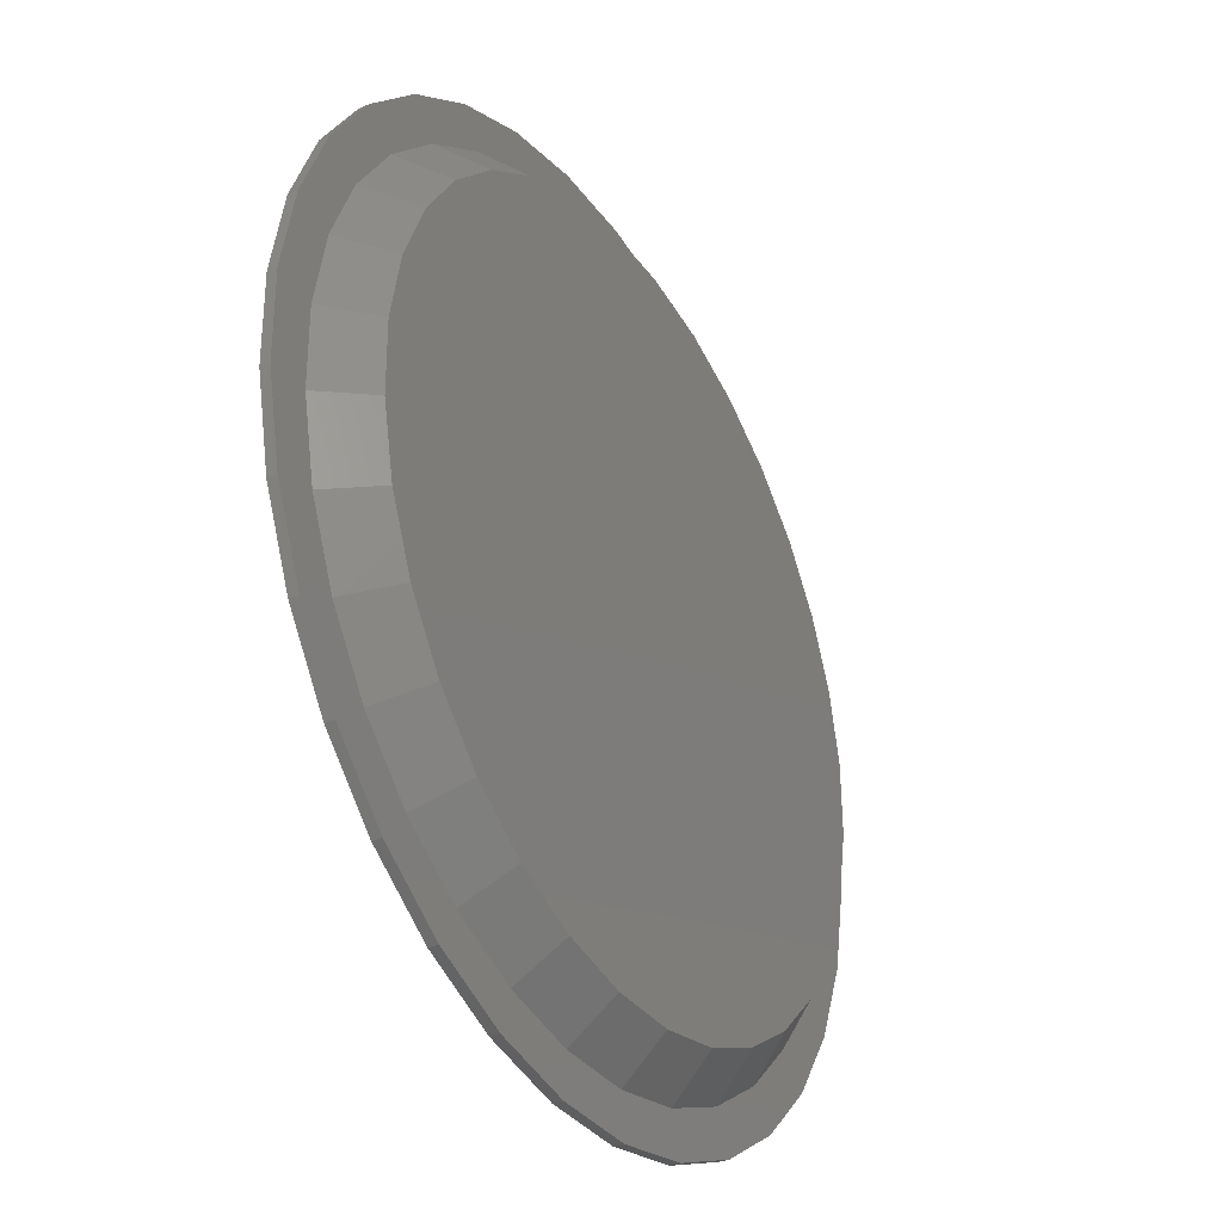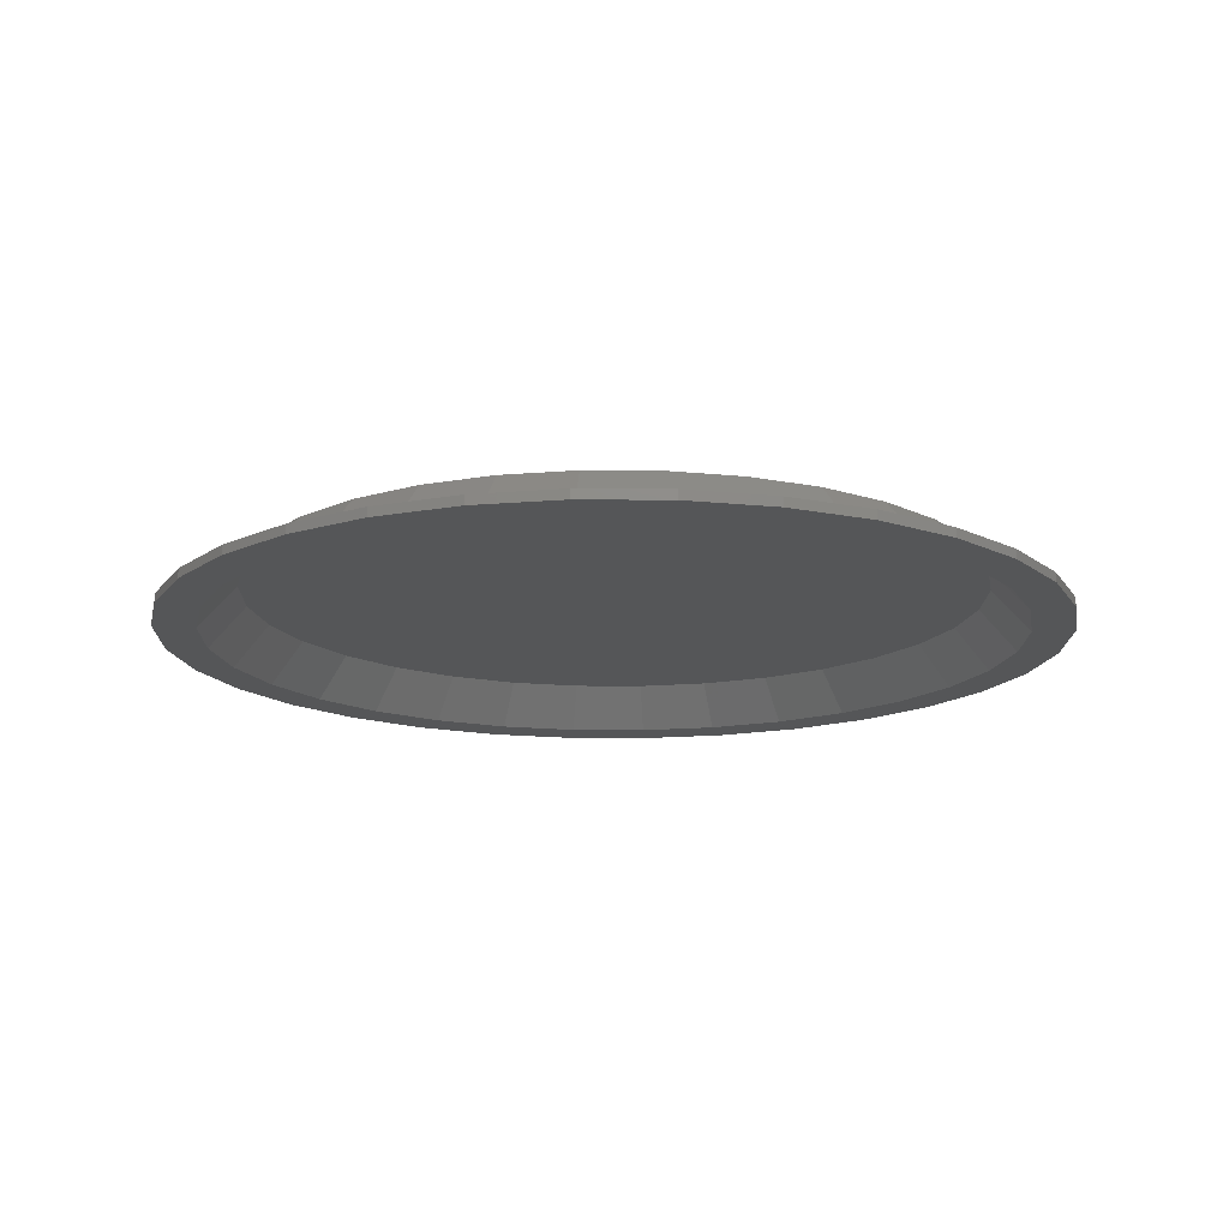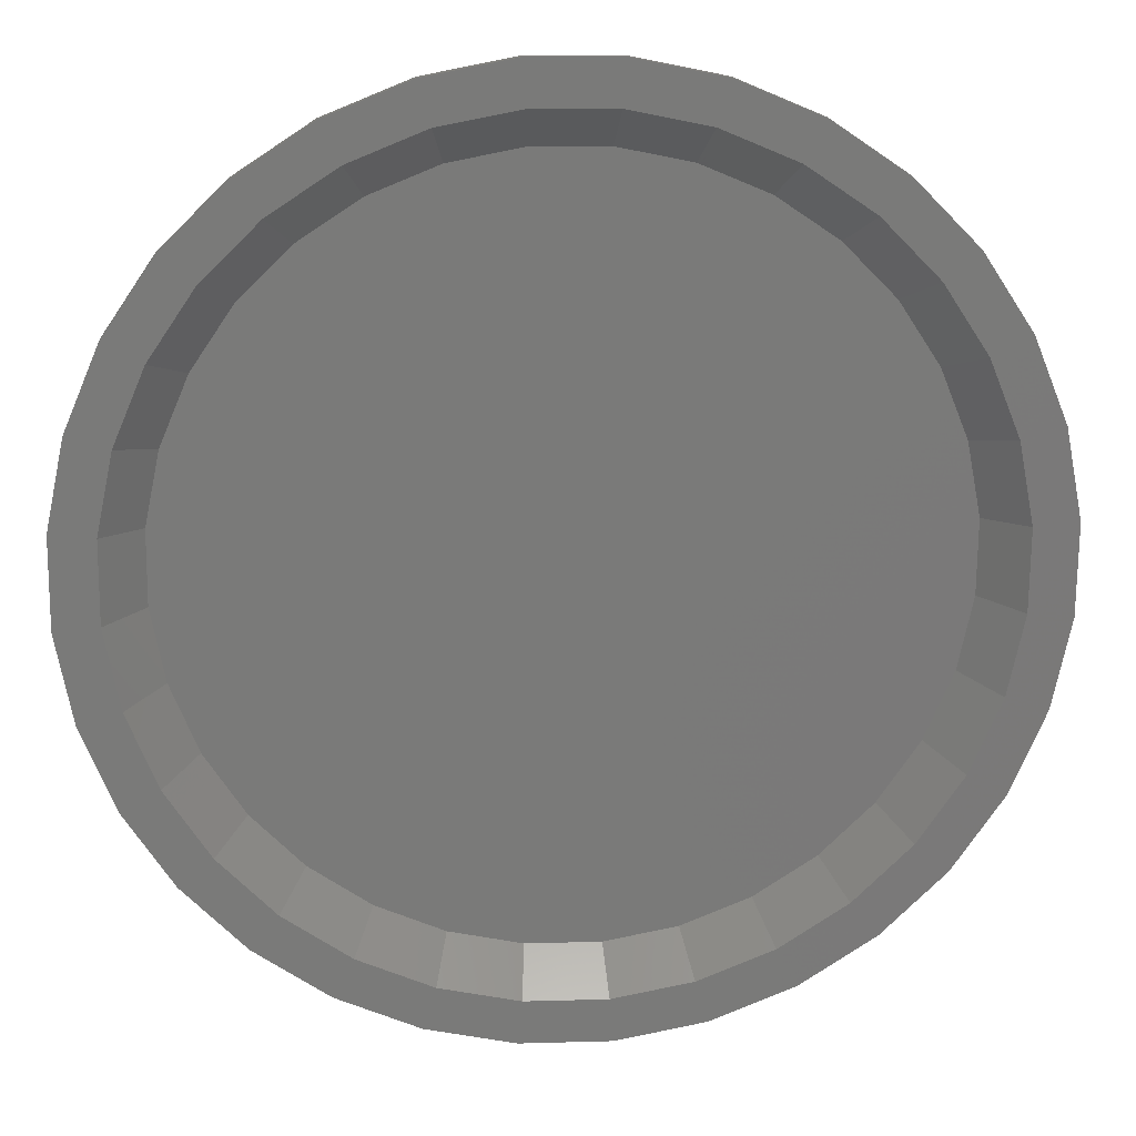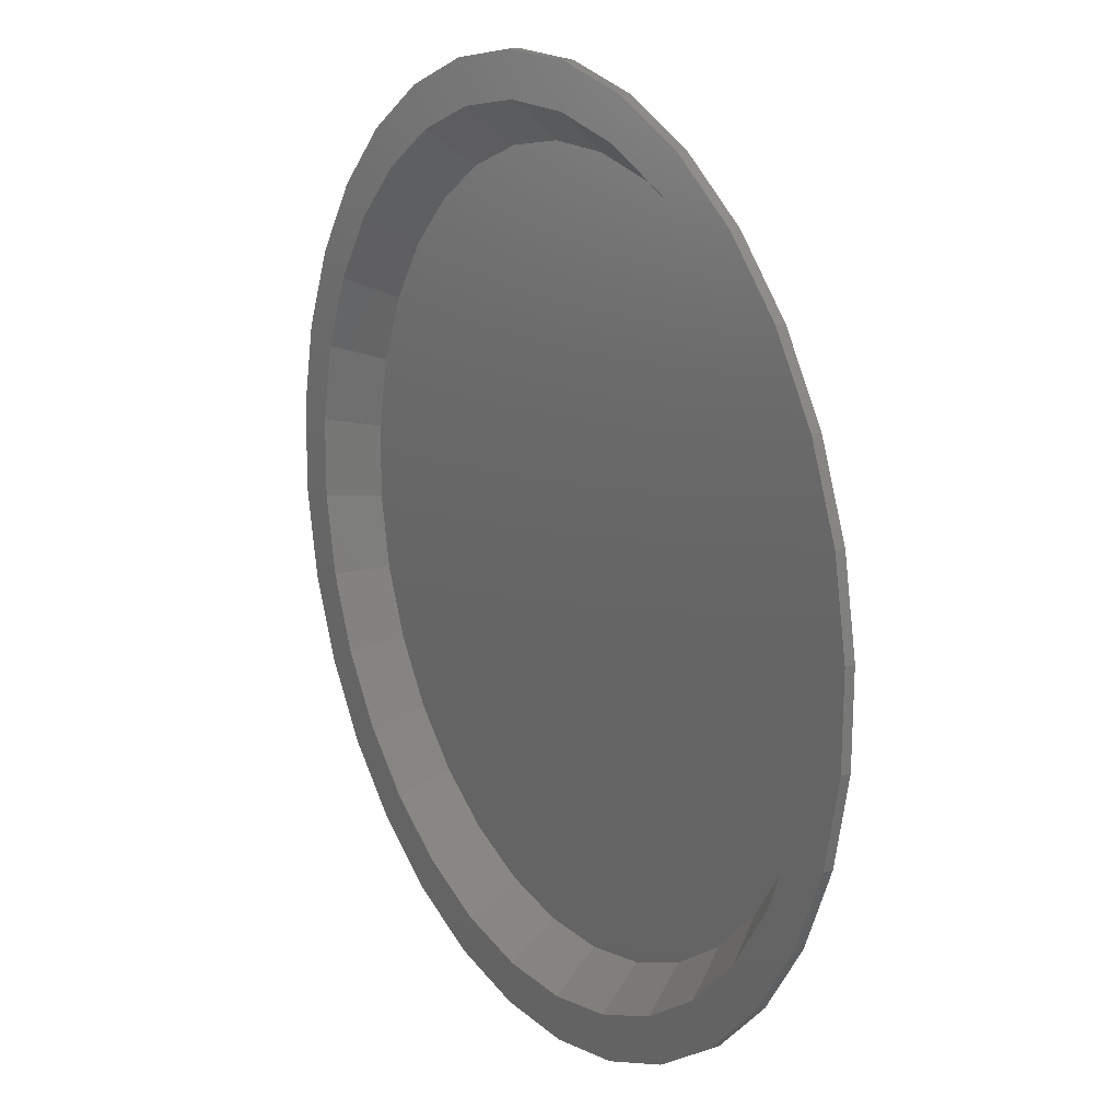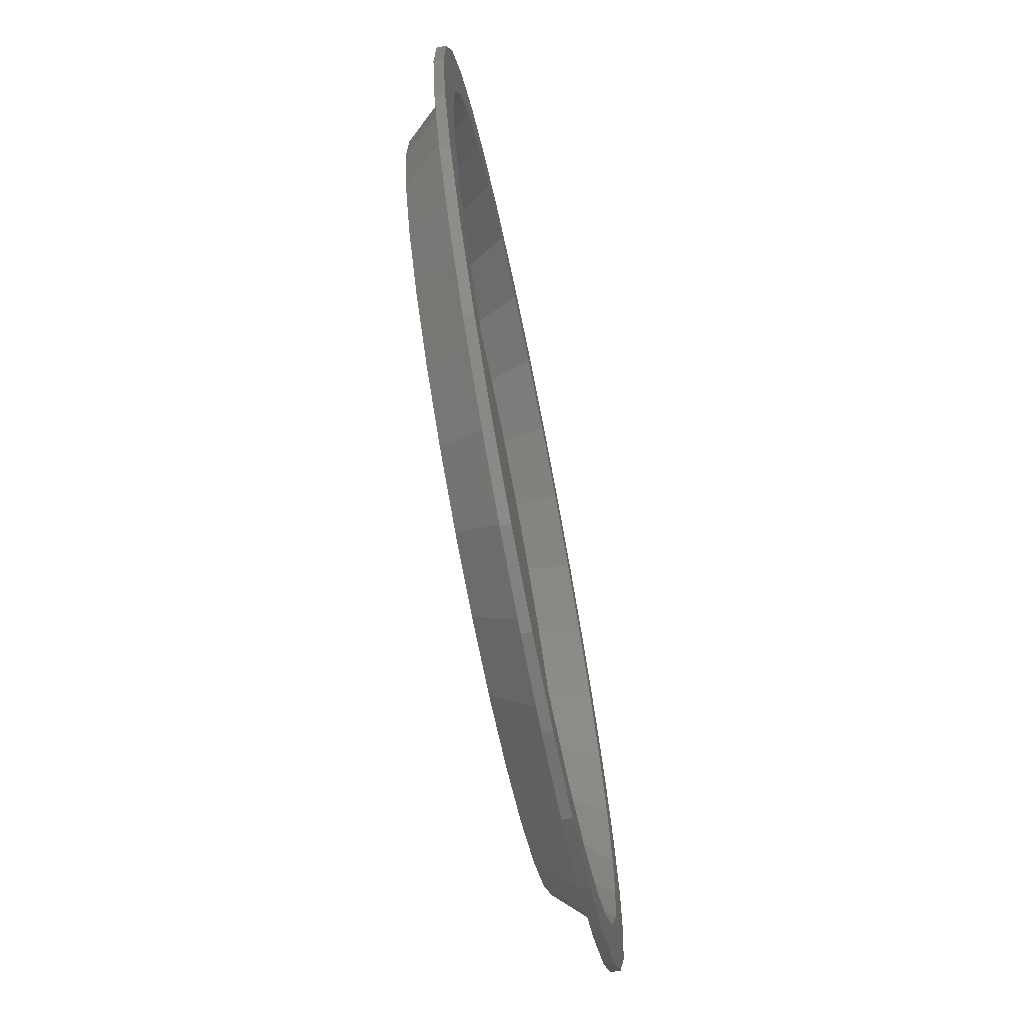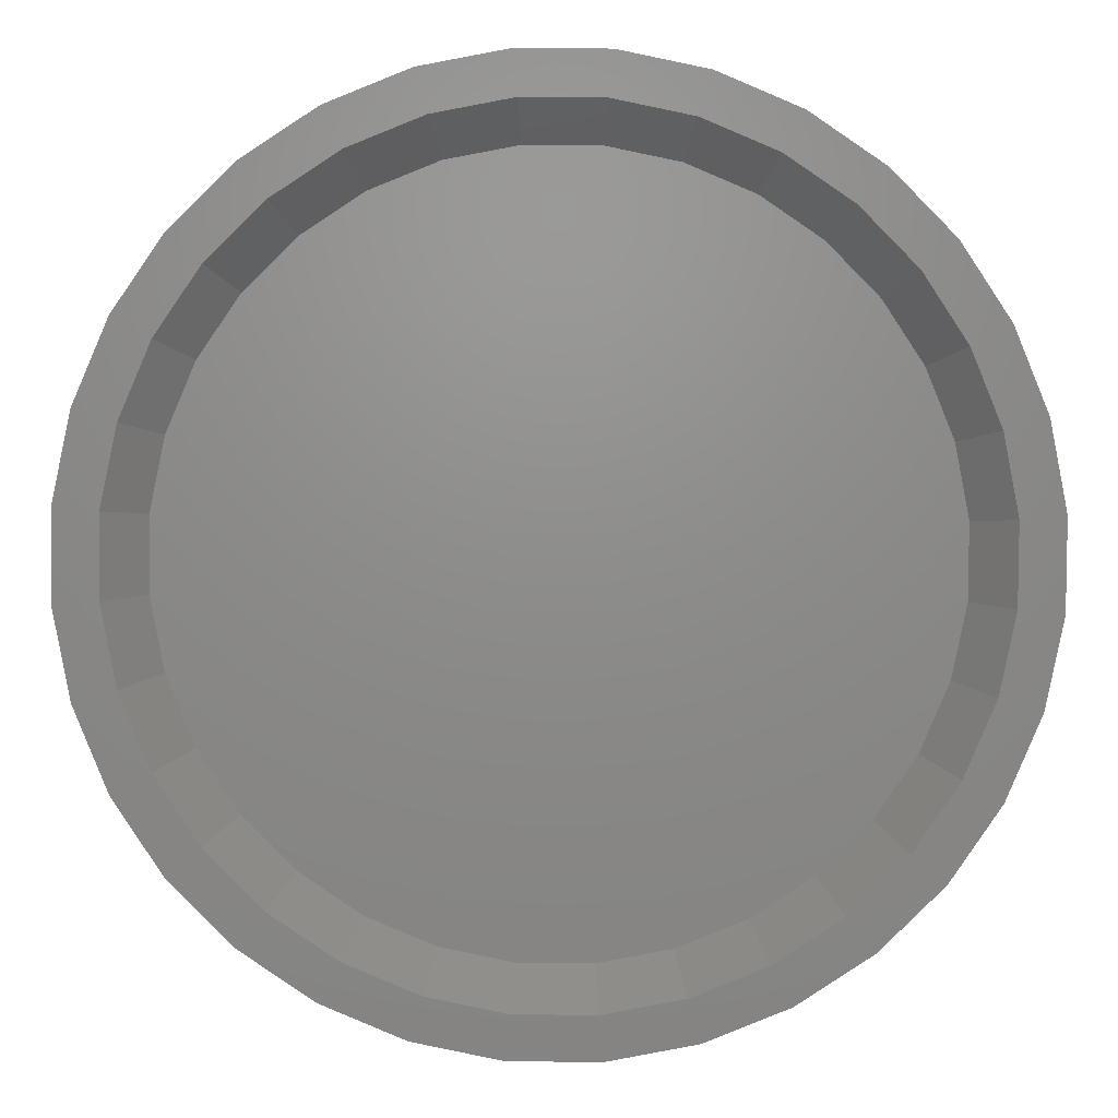
<metadata>
{"format":"stl","ext":"stl","renderer":"f3d","projection":"perspective","resolution":1024,"background":"white","views":[{"elev":-34.5,"azim":-59.8,"up":"+Y"},{"elev":-15.3,"azim":-113.0,"up":"+Z"},{"elev":17.6,"azim":175.8,"up":"+Y"},{"elev":17.4,"azim":-121.7,"up":"+Y"},{"elev":-71.1,"azim":101.2,"up":"+Y"},{"elev":3.6,"azim":-180.0,"up":"+Y"}]}
</metadata>
<code>
# stl→obj: 192 verts, 380 faces
v 0.08668 0.2954 0.007895
v 0.02738 0.3067 0.007895
v -0.03297 0.3061 0.007895
v -0.09206 0.2938 0.007895
v 0.09206 -0.2938 0.007895
v -0.02738 -0.3067 0.007895
v 0.03297 -0.3061 0.007895
v 0.1427 0.2729 0.007895
v -0.1476 0.2702 0.007895
v 0.1931 0.2398 0.007895
v -0.1975 0.2362 0.007895
v 0.2362 0.1975 0.007895
v -0.2398 0.1931 0.007895
v 0.2702 0.1476 0.007895
v -0.2729 0.1427 0.007895
v 0.2938 0.09206 0.007895
v -0.2954 0.08668 0.007895
v 0.3061 0.03297 0.007895
v -0.3067 0.02738 0.007895
v 0.3067 -0.02738 0.007895
v -0.3061 -0.03297 0.007895
v 0.2954 -0.08668 0.007895
v -0.2938 -0.09206 0.007895
v 0.2729 -0.1427 0.007895
v -0.2702 -0.1476 0.007895
v 0.2398 -0.1931 0.007895
v -0.2362 -0.1975 0.007895
v 0.1975 -0.2362 0.007895
v -0.1931 -0.2398 0.007895
v 0.1476 -0.2702 0.007895
v -0.1427 -0.2729 0.007895
v -0.08668 -0.2954 0.007895
v -0.03636 0.3375 -0.02763
v 0.03019 0.3381 -0.02763
v -0.04016 0.3728 -0.02763
v -0.1121 0.3578 -0.02763
v 0.1056 0.3598 -0.02763
v 0.03335 0.3735 -0.02763
v -0.09558 -0.3257 -0.02763
v -0.1573 -0.3008 -0.02763
v -0.1737 -0.3323 -0.02763
v -0.03019 -0.3381 -0.02763
v -0.1056 -0.3598 -0.02763
v -0.03335 -0.3735 -0.02763
v 0.1737 0.3323 -0.02763
v 0.09558 0.3257 -0.02763
v 0.1573 0.3008 -0.02763
v 0.1798 -0.3291 -0.02763
v 0.2405 -0.2877 -0.02763
v 0.1628 -0.2979 -0.02763
v 0.1015 -0.3239 -0.02763
v 0.03636 -0.3375 -0.02763
v 0.1121 -0.3578 -0.02763
v -0.1798 0.3291 -0.02763
v -0.2405 0.2877 -0.02763
v -0.1628 0.2979 -0.02763
v -0.1015 0.3239 -0.02763
v 0.04016 -0.3728 -0.02763
v -0.2352 -0.292 -0.02763
v -0.213 -0.2644 -0.02763
v -0.2877 -0.2405 -0.02763
v -0.2604 -0.2177 -0.02763
v -0.3291 -0.1798 -0.02763
v -0.2979 -0.1628 -0.02763
v -0.3578 -0.1121 -0.02763
v -0.3239 -0.1015 -0.02763
v -0.3728 -0.04016 -0.02763
v -0.3375 -0.03636 -0.02763
v -0.3735 0.03335 -0.02763
v -0.3381 0.03019 -0.02763
v -0.3598 0.1056 -0.02763
v -0.3257 0.09558 -0.02763
v -0.3323 0.1737 -0.02763
v -0.3008 0.1573 -0.02763
v -0.292 0.2352 -0.02763
v -0.2644 0.213 -0.02763
v -0.2177 0.2604 -0.02763
v 0.2352 0.292 -0.02763
v 0.213 0.2644 -0.02763
v 0.2877 0.2405 -0.02763
v 0.2604 0.2177 -0.02763
v 0.3291 0.1798 -0.02763
v 0.2979 0.1628 -0.02763
v 0.3578 0.1121 -0.02763
v 0.3239 0.1015 -0.02763
v 0.3728 0.04016 -0.02763
v 0.3375 0.03636 -0.02763
v 0.3735 -0.03335 -0.02763
v 0.3381 -0.03019 -0.02763
v 0.3598 -0.1056 -0.02763
v 0.3257 -0.09558 -0.02763
v 0.3323 -0.1737 -0.02763
v 0.3008 -0.1573 -0.02763
v 0.292 -0.2352 -0.02763
v 0.2644 -0.213 -0.02763
v 0.2177 -0.2604 -0.02763
v -0.04016 0.3728 -0.03553
v 0.03019 0.3381 -0.03553
v -0.03636 0.3375 -0.03553
v -0.1121 0.3578 -0.03553
v 0.03335 0.3735 -0.03553
v 0.1056 0.3598 -0.03553
v -0.1737 -0.3323 -0.03553
v -0.1573 -0.3008 -0.03553
v -0.09558 -0.3257 -0.03553
v -0.03019 -0.3381 -0.03553
v -0.1056 -0.3598 -0.03553
v -0.03335 -0.3735 -0.03553
v 0.1737 0.3323 -0.03553
v 0.09558 0.3257 -0.03553
v 0.1573 0.3008 -0.03553
v 0.1798 -0.3291 -0.03553
v 0.1121 -0.3578 -0.03553
v 0.03636 -0.3375 -0.03553
v 0.1015 -0.3239 -0.03553
v 0.1628 -0.2979 -0.03553
v 0.2405 -0.2877 -0.03553
v -0.1798 0.3291 -0.03553
v -0.1015 0.3239 -0.03553
v -0.1628 0.2979 -0.03553
v -0.2405 0.2877 -0.03553
v 0.04016 -0.3728 -0.03553
v -0.2177 0.2604 -0.03553
v -0.2644 0.213 -0.03553
v -0.292 0.2352 -0.03553
v -0.3008 0.1573 -0.03553
v -0.3323 0.1737 -0.03553
v -0.3257 0.09558 -0.03553
v -0.3598 0.1056 -0.03553
v -0.3381 0.03019 -0.03553
v -0.3735 0.03335 -0.03553
v -0.3375 -0.03636 -0.03553
v -0.3728 -0.04016 -0.03553
v -0.3239 -0.1015 -0.03553
v -0.3578 -0.1121 -0.03553
v -0.2979 -0.1628 -0.03553
v -0.3291 -0.1798 -0.03553
v -0.2604 -0.2177 -0.03553
v -0.2877 -0.2405 -0.03553
v -0.213 -0.2644 -0.03553
v -0.2352 -0.292 -0.03553
v 0.2177 -0.2604 -0.03553
v 0.2644 -0.213 -0.03553
v 0.292 -0.2352 -0.03553
v 0.3008 -0.1573 -0.03553
v 0.3323 -0.1737 -0.03553
v 0.3257 -0.09558 -0.03553
v 0.3598 -0.1056 -0.03553
v 0.3381 -0.03019 -0.03553
v 0.3735 -0.03335 -0.03553
v 0.3375 0.03636 -0.03553
v 0.3728 0.04016 -0.03553
v 0.3239 0.1015 -0.03553
v 0.3578 0.1121 -0.03553
v 0.2979 0.1628 -0.03553
v 0.3291 0.1798 -0.03553
v 0.2604 0.2177 -0.03553
v 0.2877 0.2405 -0.03553
v 0.213 0.2644 -0.03553
v 0.2352 0.292 -0.03553
v -0.03297 0.3061 -4.997e-17
v 0.02738 0.3067 -5e-17
v 0.08668 0.2954 -4.932e-17
v -0.09206 0.2938 -4.922e-17
v 0.03297 -0.3061 -1.248e-17
v -0.02738 -0.3067 -1.245e-17
v 0.09206 -0.2938 -1.323e-17
v -0.08668 -0.2954 -1.313e-17
v -0.1427 -0.2729 -1.452e-17
v 0.1476 -0.2702 -1.468e-17
v -0.1931 -0.2398 -1.654e-17
v 0.1975 -0.2362 -1.676e-17
v -0.2362 -0.1975 -1.913e-17
v 0.2398 -0.1931 -1.94e-17
v -0.2702 -0.1476 -2.219e-17
v 0.2729 -0.1427 -2.249e-17
v -0.2938 -0.09206 -2.559e-17
v 0.2954 -0.08668 -2.592e-17
v -0.3061 -0.03297 -2.921e-17
v 0.3067 -0.02738 -2.955e-17
v -0.3067 0.02738 -3.29e-17
v 0.3061 0.03297 -3.324e-17
v -0.2954 0.08668 -3.653e-17
v 0.2938 0.09206 -3.686e-17
v -0.2729 0.1427 -3.996e-17
v 0.2702 0.1476 -4.026e-17
v -0.2398 0.1931 -4.305e-17
v 0.2362 0.1975 -4.332e-17
v -0.1975 0.2362 -4.569e-17
v 0.1931 0.2398 -4.591e-17
v -0.1476 0.2702 -4.777e-17
v 0.1427 0.2729 -4.793e-17
f 1 2 3
f 3 4 1
f 5 6 7
f 1 4 8
f 8 4 9
f 8 9 10
f 10 9 11
f 10 11 12
f 12 11 13
f 12 13 14
f 14 13 15
f 14 15 16
f 16 15 17
f 16 17 18
f 18 17 19
f 18 19 20
f 20 19 21
f 20 21 22
f 22 21 23
f 22 23 24
f 24 23 25
f 24 25 26
f 26 25 27
f 26 27 28
f 28 27 29
f 28 29 30
f 30 29 31
f 30 31 5
f 5 31 32
f 5 32 6
f 33 34 35
f 33 35 36
f 34 37 38
f 38 35 34
f 39 40 41
f 39 41 42
f 42 41 43
f 42 43 44
f 37 34 45
f 45 34 46
f 45 46 47
f 48 49 50
f 48 50 51
f 48 51 52
f 48 52 53
f 54 55 56
f 54 56 57
f 54 57 33
f 54 33 36
f 42 44 52
f 52 44 58
f 52 58 53
f 41 40 59
f 59 40 60
f 59 60 61
f 61 60 62
f 61 62 63
f 63 62 64
f 63 64 65
f 65 64 66
f 65 66 67
f 67 66 68
f 67 68 69
f 69 68 70
f 69 70 71
f 71 70 72
f 71 72 73
f 73 72 74
f 73 74 75
f 75 74 76
f 75 76 55
f 55 76 77
f 55 77 56
f 45 47 78
f 78 47 79
f 78 79 80
f 80 79 81
f 80 81 82
f 82 81 83
f 82 83 84
f 84 83 85
f 84 85 86
f 86 85 87
f 86 87 88
f 88 87 89
f 88 89 90
f 90 89 91
f 90 91 92
f 92 91 93
f 92 93 94
f 94 93 95
f 94 95 49
f 49 95 96
f 49 96 50
f 97 98 99
f 100 97 99
f 101 102 98
f 98 97 101
f 103 104 105
f 106 103 105
f 107 103 106
f 108 107 106
f 109 98 102
f 110 98 109
f 111 110 109
f 112 113 114
f 112 114 115
f 112 115 116
f 112 116 117
f 118 100 99
f 118 99 119
f 118 119 120
f 118 120 121
f 113 122 114
f 114 122 108
f 114 108 106
f 120 123 121
f 121 123 124
f 121 124 125
f 125 124 126
f 125 126 127
f 127 126 128
f 127 128 129
f 129 128 130
f 129 130 131
f 131 130 132
f 131 132 133
f 133 132 134
f 133 134 135
f 135 134 136
f 135 136 137
f 137 136 138
f 137 138 139
f 139 138 140
f 139 140 141
f 141 140 104
f 141 104 103
f 116 142 117
f 117 142 143
f 117 143 144
f 144 143 145
f 144 145 146
f 146 145 147
f 146 147 148
f 148 147 149
f 148 149 150
f 150 149 151
f 150 151 152
f 152 151 153
f 152 153 154
f 154 153 155
f 154 155 156
f 156 155 157
f 156 157 158
f 158 157 159
f 158 159 160
f 160 159 111
f 160 111 109
f 161 162 163
f 163 164 161
f 165 166 167
f 166 168 167
f 167 168 169
f 167 169 170
f 170 169 171
f 170 171 172
f 172 171 173
f 172 173 174
f 174 173 175
f 174 175 176
f 176 175 177
f 176 177 178
f 178 177 179
f 178 179 180
f 180 179 181
f 180 181 182
f 182 181 183
f 182 183 184
f 184 183 185
f 184 185 186
f 186 185 187
f 186 187 188
f 188 187 189
f 188 189 190
f 190 189 191
f 190 191 192
f 192 191 164
f 192 164 163
f 83 12 14
f 14 85 83
f 8 47 1
f 1 47 46
f 1 46 2
f 2 46 34
f 2 34 3
f 3 34 33
f 3 33 4
f 4 33 57
f 4 57 9
f 9 57 56
f 89 20 91
f 91 20 22
f 91 22 93
f 93 22 24
f 93 24 95
f 95 24 26
f 95 26 96
f 96 26 28
f 96 28 50
f 50 28 30
f 47 8 79
f 79 8 10
f 79 10 81
f 81 10 12
f 81 12 83
f 20 89 18
f 18 89 87
f 18 87 16
f 16 87 85
f 16 85 14
f 118 54 100
f 100 54 36
f 100 36 97
f 97 36 35
f 97 35 101
f 101 35 38
f 101 38 102
f 102 38 37
f 102 37 109
f 109 37 45
f 109 45 160
f 160 45 78
f 160 78 158
f 158 78 80
f 158 80 156
f 156 80 82
f 156 82 154
f 154 82 84
f 154 84 152
f 152 84 86
f 152 86 150
f 150 86 88
f 150 88 148
f 148 88 90
f 148 90 146
f 146 90 92
f 146 92 144
f 144 92 94
f 144 94 117
f 117 94 49
f 117 49 112
f 112 49 48
f 186 188 155
f 155 153 186
f 145 178 147
f 147 178 180
f 147 180 149
f 178 145 176
f 176 145 143
f 176 143 174
f 174 143 142
f 174 142 172
f 172 142 116
f 172 116 170
f 162 110 163
f 163 110 111
f 163 111 192
f 110 162 98
f 98 162 161
f 98 161 99
f 99 161 164
f 99 164 119
f 119 164 191
f 119 191 120
f 155 188 157
f 157 188 190
f 157 190 159
f 159 190 192
f 159 192 111
f 186 153 184
f 184 153 151
f 184 151 182
f 182 151 149
f 182 149 180
f 64 27 25
f 25 66 64
f 31 40 32
f 32 40 39
f 32 39 6
f 6 39 42
f 6 42 7
f 7 42 52
f 7 52 5
f 5 52 51
f 5 51 30
f 30 51 50
f 70 19 72
f 72 19 17
f 72 17 74
f 74 17 15
f 74 15 76
f 76 15 13
f 76 13 77
f 77 13 11
f 77 11 56
f 56 11 9
f 40 31 60
f 60 31 29
f 60 29 62
f 62 29 27
f 62 27 64
f 19 70 21
f 21 70 68
f 21 68 23
f 23 68 66
f 23 66 25
f 112 48 113
f 113 48 53
f 113 53 122
f 122 53 58
f 122 58 108
f 108 58 44
f 108 44 107
f 107 44 43
f 107 43 103
f 103 43 41
f 103 41 141
f 141 41 59
f 141 59 139
f 139 59 61
f 139 61 137
f 137 61 63
f 137 63 135
f 135 63 65
f 135 65 133
f 133 65 67
f 133 67 131
f 131 67 69
f 131 69 129
f 129 69 71
f 129 71 127
f 127 71 73
f 127 73 125
f 125 73 75
f 125 75 121
f 121 75 55
f 121 55 118
f 118 55 54
f 175 173 136
f 136 134 175
f 126 183 128
f 128 183 181
f 128 181 130
f 183 126 185
f 185 126 124
f 185 124 187
f 187 124 123
f 187 123 189
f 189 123 120
f 189 120 191
f 166 105 168
f 168 105 104
f 168 104 169
f 105 166 106
f 106 166 165
f 106 165 114
f 114 165 167
f 114 167 115
f 115 167 170
f 115 170 116
f 136 173 138
f 138 173 171
f 138 171 140
f 140 171 169
f 140 169 104
f 175 134 177
f 177 134 132
f 177 132 179
f 179 132 130
f 179 130 181

</code>
